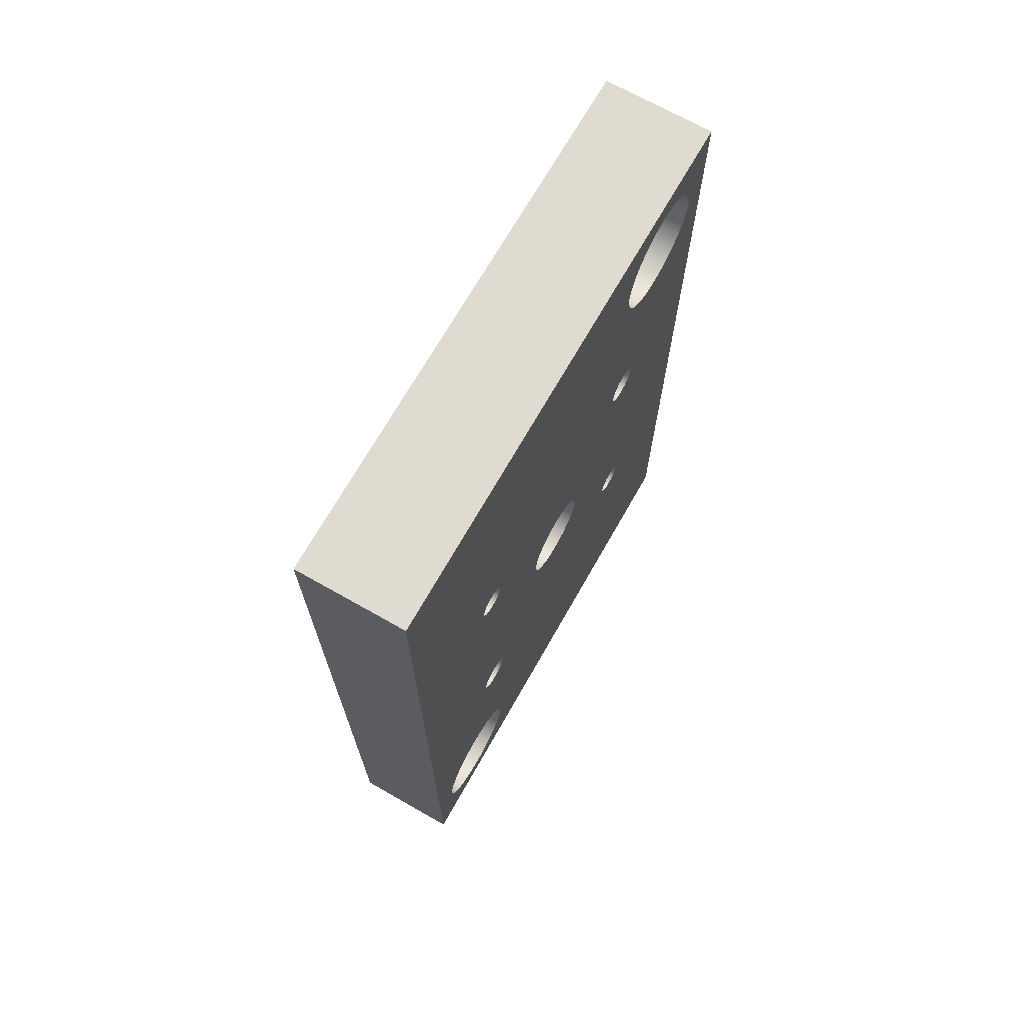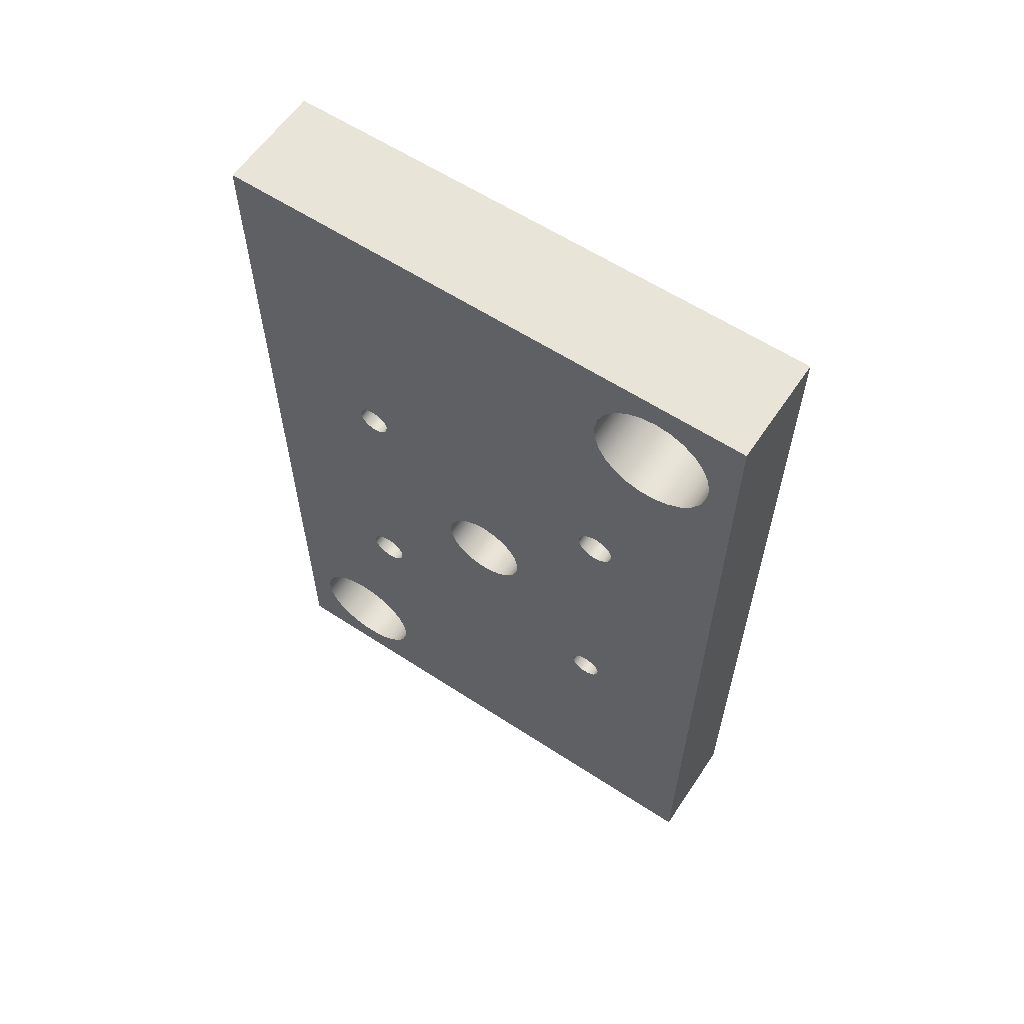
<metadata>
{"format":"obj","ext":"obj","renderer":"f3d","projection":"perspective","resolution":1024,"background":"white","views":[{"elev":69.9,"azim":29.6,"up":"+Z"},{"elev":60.1,"azim":123.8,"up":"+Z"}]}
</metadata>
<code>
v -2 0 0.8
v -2 0.2358 0.7645
v -2 0.4507 0.661
v -2 0.6255 0.4988
v -2 0.7447 0.2923
v -2 0.7978 0.05978
v -2 0.7799 -0.178
v -2 0.6928 -0.4
v -2 0.5441 -0.5864
v -2 0.3471 -0.7208
v -2 0.1192 -0.7911
v -2 -0.1192 -0.7911
v -2 -0.3471 -0.7208
v -2 -0.5441 -0.5864
v -2 -0.6928 -0.4
v -2 -0.7799 -0.178
v -2 -0.7978 0.05978
v -2 -0.7447 0.2923
v -2 -0.6255 0.4988
v -2 -0.4507 0.661
v -2 -0.2358 0.7645
v 0 -9.797e-17 0.8
v 0 -0.2358 0.7645
v 0 -0.4507 0.661
v 0 -0.6255 0.4988
v 0 -0.7447 0.2923
v 0 -0.7978 0.05978
v 0 -0.7799 -0.178
v 0 -0.6928 -0.4
v 0 -0.5441 -0.5864
v 0 -0.3471 -0.7208
v 0 -0.1192 -0.7911
v 0 0.1192 -0.7911
v 0 0.3471 -0.7208
v 0 0.5441 -0.5864
v 0 0.6928 -0.4
v 0 0.7799 -0.178
v 0 0.7978 0.05978
v 0 0.7447 0.2923
v 0 0.6255 0.4988
v 0 0.4507 0.661
v 0 0.2358 0.7645
v -2 0 0.8
v 0 -9.797e-17 0.8
v -2 2.5 -2.2
v -2 2.639 -2.234
v -2 2.747 -2.33
v -2 2.798 -2.464
v -2 2.781 -2.606
v -2 2.699 -2.725
v -2 2.572 -2.791
v -2 2.428 -2.791
v -2 2.301 -2.725
v -2 2.219 -2.606
v -2 2.202 -2.464
v -2 2.253 -2.33
v -2 2.361 -2.234
v 0 2.5 -2.2
v 0 2.361 -2.234
v 0 2.253 -2.33
v 0 2.202 -2.464
v 0 2.219 -2.606
v 0 2.301 -2.725
v 0 2.428 -2.791
v 0 2.572 -2.791
v 0 2.699 -2.725
v 0 2.781 -2.606
v 0 2.798 -2.464
v 0 2.747 -2.33
v 0 2.639 -2.234
v -2 2.5 -2.2
v 0 2.5 -2.2
v -2 2.5 2.85
v -2 2.652 2.815
v -2 2.774 2.718
v -2 2.841 2.578
v -2 2.841 2.422
v -2 2.774 2.282
v -2 2.652 2.185
v -2 2.5 2.15
v -2 2.348 2.185
v -2 2.226 2.282
v -2 2.159 2.422
v -2 2.159 2.578
v -2 2.226 2.718
v -2 2.348 2.815
v 0 2.5 2.85
v 0 2.348 2.815
v 0 2.226 2.718
v 0 2.159 2.578
v 0 2.159 2.422
v 0 2.226 2.282
v 0 2.348 2.185
v 0 2.5 2.15
v 0 2.652 2.185
v 0 2.774 2.282
v 0 2.841 2.422
v 0 2.841 2.578
v 0 2.774 2.718
v 0 2.652 2.815
v -2 2.5 2.85
v 0 2.5 2.85
v -2 -2.5 -2.15
v -2 -2.348 -2.185
v -2 -2.226 -2.282
v -2 -2.159 -2.422
v -2 -2.159 -2.578
v -2 -2.226 -2.718
v -2 -2.348 -2.815
v -2 -2.5 -2.85
v -2 -2.652 -2.815
v -2 -2.774 -2.718
v -2 -2.841 -2.578
v -2 -2.841 -2.422
v -2 -2.774 -2.282
v -2 -2.652 -2.185
v 0 -2.5 -2.15
v 0 -2.652 -2.185
v 0 -2.774 -2.282
v 0 -2.841 -2.422
v 0 -2.841 -2.578
v 0 -2.774 -2.718
v 0 -2.652 -2.815
v 0 -2.5 -2.85
v 0 -2.348 -2.815
v 0 -2.226 -2.718
v 0 -2.159 -2.578
v 0 -2.159 -2.422
v 0 -2.226 -2.282
v 0 -2.348 -2.185
v -2 -2.5 -2.15
v 0 -2.5 -2.15
v -2 3.4 7.5
v -2 3.674 7.465
v -2 3.93 7.364
v -2 4.153 7.202
v -2 4.329 6.989
v -2 4.446 6.74
v -2 4.498 6.469
v -2 4.481 6.194
v -2 4.395 5.932
v -2 4.248 5.699
v -2 4.047 5.51
v -2 3.805 5.377
v -2 3.538 5.309
v -2 3.262 5.309
v -2 2.995 5.377
v -2 2.753 5.51
v -2 2.552 5.699
v -2 2.405 5.932
v -2 2.319 6.194
v -2 2.302 6.469
v -2 2.354 6.74
v -2 2.471 6.989
v -2 2.647 7.202
v -2 2.87 7.364
v -2 3.126 7.465
v 0 3.4 7.5
v 0 3.126 7.465
v 0 2.87 7.364
v 0 2.647 7.202
v 0 2.471 6.989
v 0 2.354 6.74
v 0 2.302 6.469
v 0 2.319 6.194
v 0 2.405 5.932
v 0 2.552 5.699
v 0 2.753 5.51
v 0 2.995 5.377
v 0 3.262 5.309
v 0 3.538 5.309
v 0 3.805 5.377
v 0 4.047 5.51
v 0 4.248 5.699
v 0 4.395 5.932
v 0 4.481 6.194
v 0 4.498 6.469
v 0 4.446 6.74
v 0 4.329 6.989
v 0 4.153 7.202
v 0 3.93 7.364
v 0 3.674 7.465
v -2 3.4 7.5
v 0 3.4 7.5
v -2 -3.4 -5.3
v -2 -3.126 -5.335
v -2 -2.87 -5.436
v -2 -2.647 -5.598
v -2 -2.471 -5.811
v -2 -2.354 -6.06
v -2 -2.302 -6.331
v -2 -2.319 -6.606
v -2 -2.405 -6.868
v -2 -2.552 -7.101
v -2 -2.753 -7.29
v -2 -2.995 -7.423
v -2 -3.262 -7.491
v -2 -3.538 -7.491
v -2 -3.805 -7.423
v -2 -4.047 -7.29
v -2 -4.248 -7.101
v -2 -4.395 -6.868
v -2 -4.481 -6.606
v -2 -4.498 -6.331
v -2 -4.446 -6.06
v -2 -4.329 -5.811
v -2 -4.153 -5.598
v -2 -3.93 -5.436
v -2 -3.674 -5.335
v 0 -3.4 -5.3
v 0 -3.674 -5.335
v 0 -3.93 -5.436
v 0 -4.153 -5.598
v 0 -4.329 -5.811
v 0 -4.446 -6.06
v 0 -4.498 -6.331
v 0 -4.481 -6.606
v 0 -4.395 -6.868
v 0 -4.248 -7.101
v 0 -4.047 -7.29
v 0 -3.805 -7.423
v 0 -3.538 -7.491
v 0 -3.262 -7.491
v 0 -2.995 -7.423
v 0 -2.753 -7.29
v 0 -2.552 -7.101
v 0 -2.405 -6.868
v 0 -2.319 -6.606
v 0 -2.302 -6.331
v 0 -2.354 -6.06
v 0 -2.471 -5.811
v 0 -2.647 -5.598
v 0 -2.87 -5.436
v 0 -3.126 -5.335
v -2 -3.4 -5.3
v 0 -3.4 -5.3
v -2 -2.5 2.8
v -2 -2.361 2.766
v -2 -2.253 2.67
v -2 -2.202 2.536
v -2 -2.219 2.394
v -2 -2.301 2.275
v -2 -2.428 2.209
v -2 -2.572 2.209
v -2 -2.699 2.275
v -2 -2.781 2.394
v -2 -2.798 2.536
v -2 -2.747 2.67
v -2 -2.639 2.766
v 0 -2.5 2.8
v 0 -2.639 2.766
v 0 -2.747 2.67
v 0 -2.798 2.536
v 0 -2.781 2.394
v 0 -2.699 2.275
v 0 -2.572 2.209
v 0 -2.428 2.209
v 0 -2.301 2.275
v 0 -2.219 2.394
v 0 -2.202 2.536
v 0 -2.253 2.67
v 0 -2.361 2.766
v -2 -2.5 2.8
v 0 -2.5 2.8
v 0 5 -8
v 0 -5 -8
v -2 -5 -8
v -2 5 -8
v 0 5 8
v 0 5 -8
v -2 5 -8
v -2 5 8
v 0 -5 8
v 0 5 8
v -2 5 8
v -2 -5 8
v 0 -5 -8
v 0 -5 8
v -2 -5 8
v -2 -5 -8
v 0 -2.5 2.8
v 0 -2.361 2.766
v 0 -2.253 2.67
v 0 -2.202 2.536
v 0 -2.219 2.394
v 0 -2.301 2.275
v 0 -2.428 2.209
v 0 -2.572 2.209
v 0 -2.699 2.275
v 0 -2.781 2.394
v 0 -2.798 2.536
v 0 -2.747 2.67
v 0 -2.639 2.766
v 0 -3.4 -5.3
v 0 -3.126 -5.335
v 0 -2.87 -5.436
v 0 -2.647 -5.598
v 0 -2.471 -5.811
v 0 -2.354 -6.06
v 0 -2.302 -6.331
v 0 -2.319 -6.606
v 0 -2.405 -6.868
v 0 -2.552 -7.101
v 0 -2.753 -7.29
v 0 -2.995 -7.423
v 0 -3.262 -7.491
v 0 -3.538 -7.491
v 0 -3.805 -7.423
v 0 -4.047 -7.29
v 0 -4.248 -7.101
v 0 -4.395 -6.868
v 0 -4.481 -6.606
v 0 -4.498 -6.331
v 0 -4.446 -6.06
v 0 -4.329 -5.811
v 0 -4.153 -5.598
v 0 -3.93 -5.436
v 0 -3.674 -5.335
v 0 3.4 7.5
v 0 3.674 7.465
v 0 3.93 7.364
v 0 4.153 7.202
v 0 4.329 6.989
v 0 4.446 6.74
v 0 4.498 6.469
v 0 4.481 6.194
v 0 4.395 5.932
v 0 4.248 5.699
v 0 4.047 5.51
v 0 3.805 5.377
v 0 3.538 5.309
v 0 3.262 5.309
v 0 2.995 5.377
v 0 2.753 5.51
v 0 2.552 5.699
v 0 2.405 5.932
v 0 2.319 6.194
v 0 2.302 6.469
v 0 2.354 6.74
v 0 2.471 6.989
v 0 2.647 7.202
v 0 2.87 7.364
v 0 3.126 7.465
v 0 -2.5 -2.15
v 0 -2.348 -2.185
v 0 -2.226 -2.282
v 0 -2.159 -2.422
v 0 -2.159 -2.578
v 0 -2.226 -2.718
v 0 -2.348 -2.815
v 0 -2.5 -2.85
v 0 -2.652 -2.815
v 0 -2.774 -2.718
v 0 -2.841 -2.578
v 0 -2.841 -2.422
v 0 -2.774 -2.282
v 0 -2.652 -2.185
v 0 2.5 2.85
v 0 2.652 2.815
v 0 2.774 2.718
v 0 2.841 2.578
v 0 2.841 2.422
v 0 2.774 2.282
v 0 2.652 2.185
v 0 2.5 2.15
v 0 2.348 2.185
v 0 2.226 2.282
v 0 2.159 2.422
v 0 2.159 2.578
v 0 2.226 2.718
v 0 2.348 2.815
v 0 2.5 -2.2
v 0 2.639 -2.234
v 0 2.747 -2.33
v 0 2.798 -2.464
v 0 2.781 -2.606
v 0 2.699 -2.725
v 0 2.572 -2.791
v 0 2.428 -2.791
v 0 2.301 -2.725
v 0 2.219 -2.606
v 0 2.202 -2.464
v 0 2.253 -2.33
v 0 2.361 -2.234
v 0 -9.797e-17 0.8
v 0 0.2358 0.7645
v 0 0.4507 0.661
v 0 0.6255 0.4988
v 0 0.7447 0.2923
v 0 0.7978 0.05978
v 0 0.7799 -0.178
v 0 0.6928 -0.4
v 0 0.5441 -0.5864
v 0 0.3471 -0.7208
v 0 0.1192 -0.7911
v 0 -0.1192 -0.7911
v 0 -0.3471 -0.7208
v 0 -0.5441 -0.5864
v 0 -0.6928 -0.4
v 0 -0.7799 -0.178
v 0 -0.7978 0.05978
v 0 -0.7447 0.2923
v 0 -0.6255 0.4988
v 0 -0.4507 0.661
v 0 -0.2358 0.7645
v 0 -5 8
v 0 -5 -8
v 0 5 -8
v 0 5 8
v -2 -2.5 2.8
v -2 -2.639 2.766
v -2 -2.747 2.67
v -2 -2.798 2.536
v -2 -2.781 2.394
v -2 -2.699 2.275
v -2 -2.572 2.209
v -2 -2.428 2.209
v -2 -2.301 2.275
v -2 -2.219 2.394
v -2 -2.202 2.536
v -2 -2.253 2.67
v -2 -2.361 2.766
v -2 -3.4 -5.3
v -2 -3.674 -5.335
v -2 -3.93 -5.436
v -2 -4.153 -5.598
v -2 -4.329 -5.811
v -2 -4.446 -6.06
v -2 -4.498 -6.331
v -2 -4.481 -6.606
v -2 -4.395 -6.868
v -2 -4.248 -7.101
v -2 -4.047 -7.29
v -2 -3.805 -7.423
v -2 -3.538 -7.491
v -2 -3.262 -7.491
v -2 -2.995 -7.423
v -2 -2.753 -7.29
v -2 -2.552 -7.101
v -2 -2.405 -6.868
v -2 -2.319 -6.606
v -2 -2.302 -6.331
v -2 -2.354 -6.06
v -2 -2.471 -5.811
v -2 -2.647 -5.598
v -2 -2.87 -5.436
v -2 -3.126 -5.335
v -2 3.4 7.5
v -2 3.126 7.465
v -2 2.87 7.364
v -2 2.647 7.202
v -2 2.471 6.989
v -2 2.354 6.74
v -2 2.302 6.469
v -2 2.319 6.194
v -2 2.405 5.932
v -2 2.552 5.699
v -2 2.753 5.51
v -2 2.995 5.377
v -2 3.262 5.309
v -2 3.538 5.309
v -2 3.805 5.377
v -2 4.047 5.51
v -2 4.248 5.699
v -2 4.395 5.932
v -2 4.481 6.194
v -2 4.498 6.469
v -2 4.446 6.74
v -2 4.329 6.989
v -2 4.153 7.202
v -2 3.93 7.364
v -2 3.674 7.465
v -2 -2.5 -2.15
v -2 -2.652 -2.185
v -2 -2.774 -2.282
v -2 -2.841 -2.422
v -2 -2.841 -2.578
v -2 -2.774 -2.718
v -2 -2.652 -2.815
v -2 -2.5 -2.85
v -2 -2.348 -2.815
v -2 -2.226 -2.718
v -2 -2.159 -2.578
v -2 -2.159 -2.422
v -2 -2.226 -2.282
v -2 -2.348 -2.185
v -2 2.5 2.85
v -2 2.348 2.815
v -2 2.226 2.718
v -2 2.159 2.578
v -2 2.159 2.422
v -2 2.226 2.282
v -2 2.348 2.185
v -2 2.5 2.15
v -2 2.652 2.185
v -2 2.774 2.282
v -2 2.841 2.422
v -2 2.841 2.578
v -2 2.774 2.718
v -2 2.652 2.815
v -2 2.5 -2.2
v -2 2.361 -2.234
v -2 2.253 -2.33
v -2 2.202 -2.464
v -2 2.219 -2.606
v -2 2.301 -2.725
v -2 2.428 -2.791
v -2 2.572 -2.791
v -2 2.699 -2.725
v -2 2.781 -2.606
v -2 2.798 -2.464
v -2 2.747 -2.33
v -2 2.639 -2.234
v -2 0 0.8
v -2 -0.2358 0.7645
v -2 -0.4507 0.661
v -2 -0.6255 0.4988
v -2 -0.7447 0.2923
v -2 -0.7978 0.05978
v -2 -0.7799 -0.178
v -2 -0.6928 -0.4
v -2 -0.5441 -0.5864
v -2 -0.3471 -0.7208
v -2 -0.1192 -0.7911
v -2 0.1192 -0.7911
v -2 0.3471 -0.7208
v -2 0.5441 -0.5864
v -2 0.6928 -0.4
v -2 0.7799 -0.178
v -2 0.7978 0.05978
v -2 0.7447 0.2923
v -2 0.6255 0.4988
v -2 0.4507 0.661
v -2 0.2358 0.7645
v -2 -5 -8
v -2 -5 8
v -2 5 8
v -2 5 -8
g 68d949d2-e2be-11ea-b891-54bf646e7e1f
f 2 42 1
f 1 42 44
f 43 22 21
f 21 22 23
f 21 23 20
f 20 23 24
f 20 24 19
f 19 24 25
f 19 25 18
f 18 25 26
f 18 26 17
f 17 26 27
f 17 27 16
f 16 27 28
f 16 28 15
f 15 28 29
f 15 29 14
f 14 29 30
f 14 30 13
f 13 30 31
f 13 31 12
f 12 31 32
f 12 32 11
f 11 32 33
f 11 33 10
f 10 33 34
f 10 34 9
f 9 34 35
f 9 35 8
f 8 35 36
f 8 36 7
f 7 36 37
f 7 37 6
f 6 37 38
f 6 38 5
f 5 38 39
f 5 39 4
f 4 39 40
f 4 40 3
f 3 40 41
f 3 41 2
f 2 41 42
g 68d970e8-e2be-11ea-921e-54bf646e7e1f
f 46 70 45
f 45 70 72
f 71 58 57
f 57 58 59
f 57 59 56
f 56 59 60
f 56 60 55
f 55 60 61
f 55 61 54
f 54 61 62
f 54 62 53
f 53 62 63
f 53 63 52
f 52 63 64
f 52 64 51
f 51 64 65
f 51 65 50
f 50 65 66
f 50 66 49
f 49 66 67
f 49 67 48
f 48 67 68
f 48 68 47
f 47 68 69
f 47 69 46
f 46 69 70
g 68d9bf02-e2be-11ea-b2a3-54bf646e7e1f
f 74 100 73
f 73 100 102
f 101 87 86
f 86 87 88
f 86 88 85
f 85 88 89
f 85 89 84
f 84 89 90
f 84 90 83
f 83 90 91
f 83 91 82
f 82 91 92
f 82 92 81
f 81 92 93
f 81 93 80
f 80 93 94
f 80 94 79
f 79 94 95
f 79 95 78
f 78 95 96
f 78 96 77
f 77 96 97
f 77 97 76
f 76 97 98
f 76 98 75
f 75 98 99
f 75 99 74
f 74 99 100
g 68da0d18-e2be-11ea-a490-54bf646e7e1f
f 104 130 103
f 103 130 132
f 131 117 116
f 116 117 118
f 116 118 115
f 115 118 119
f 115 119 114
f 114 119 120
f 114 120 113
f 113 120 121
f 113 121 112
f 112 121 122
f 112 122 111
f 111 122 123
f 111 123 110
f 110 123 124
f 110 124 109
f 109 124 125
f 109 125 108
f 108 125 126
f 108 126 107
f 107 126 127
f 107 127 106
f 106 127 128
f 106 128 105
f 105 128 129
f 105 129 104
f 104 129 130
g 68da5b64-e2be-11ea-8c55-54bf646e7e1f
f 134 182 133
f 133 182 184
f 183 158 157
f 157 158 159
f 157 159 156
f 156 159 160
f 156 160 155
f 155 160 161
f 155 161 154
f 154 161 162
f 154 162 153
f 153 162 163
f 153 163 152
f 152 163 164
f 152 164 151
f 151 164 165
f 151 165 150
f 150 165 166
f 150 166 149
f 149 166 167
f 149 167 148
f 148 167 168
f 148 168 147
f 147 168 169
f 147 169 146
f 146 169 170
f 146 170 145
f 145 170 171
f 145 171 144
f 144 171 172
f 144 172 143
f 143 172 173
f 143 173 142
f 142 173 174
f 142 174 141
f 141 174 175
f 141 175 140
f 140 175 176
f 140 176 139
f 139 176 177
f 139 177 138
f 138 177 178
f 138 178 137
f 137 178 179
f 137 179 136
f 136 179 180
f 136 180 135
f 135 180 181
f 135 181 134
f 134 181 182
g 68daa98a-e2be-11ea-9fd4-54bf646e7e1f
f 186 234 185
f 185 234 236
f 235 210 209
f 209 210 211
f 209 211 208
f 208 211 212
f 208 212 207
f 207 212 213
f 207 213 206
f 206 213 214
f 206 214 205
f 205 214 215
f 205 215 204
f 204 215 216
f 204 216 203
f 203 216 217
f 203 217 202
f 202 217 218
f 202 218 201
f 201 218 219
f 201 219 200
f 200 219 220
f 200 220 199
f 199 220 221
f 199 221 198
f 198 221 222
f 198 222 197
f 197 222 223
f 197 223 196
f 196 223 224
f 196 224 195
f 195 224 225
f 195 225 194
f 194 225 226
f 194 226 193
f 193 226 227
f 193 227 192
f 192 227 228
f 192 228 191
f 191 228 229
f 191 229 190
f 190 229 230
f 190 230 189
f 189 230 231
f 189 231 188
f 188 231 232
f 188 232 187
f 187 232 233
f 187 233 186
f 186 233 234
g 68db45fe-e2be-11ea-9266-54bf646e7e1f
f 238 262 237
f 237 262 264
f 263 250 249
f 249 250 251
f 249 251 248
f 248 251 252
f 248 252 247
f 247 252 253
f 247 253 246
f 246 253 254
f 246 254 245
f 245 254 255
f 245 255 244
f 244 255 256
f 244 256 243
f 243 256 257
f 243 257 242
f 242 257 258
f 242 258 241
f 241 258 259
f 241 259 240
f 240 259 260
f 240 260 239
f 239 260 261
f 239 261 238
f 238 261 262
g 68dbe21e-e2be-11ea-b33f-54bf646e7e1f
f 265 266 268
f 268 266 267
g 68dc3050-e2be-11ea-a8ea-54bf646e7e1f
f 269 270 272
f 272 270 271
g 68dccc9e-e2be-11ea-80de-54bf646e7e1f
f 273 274 276
f 276 274 275
g 68dd41ca-e2be-11ea-84b9-54bf646e7e1f
f 277 278 280
f 280 278 279
g 68ddb710-e2be-11ea-89f9-54bf646e7e1f
f 293 281 406
f 406 281 282
f 406 282 339
f 339 282 338
f 338 282 283
f 338 283 337
f 337 283 385
f 337 385 369
f 369 385 386
f 369 386 387
f 283 284 385
f 385 284 405
f 405 284 404
f 404 284 403
f 403 284 285
f 403 285 402
f 402 285 286
f 402 286 401
f 401 286 287
f 401 287 345
f 345 287 344
f 344 287 288
f 344 288 357
f 357 288 289
f 357 289 356
f 356 289 290
f 356 290 355
f 355 290 315
f 355 315 316
f 315 290 406
f 406 290 291
f 406 291 292
f 292 293 406
f 318 294 353
f 353 294 295
f 353 295 352
f 352 295 296
f 352 296 351
f 351 296 297
f 351 297 350
f 350 297 298
f 350 298 349
f 349 298 299
f 349 299 348
f 348 299 396
f 348 396 397
f 300 381 299
f 299 381 395
f 299 395 396
f 381 300 380
f 380 300 301
f 380 301 379
f 379 301 408
f 379 408 378
f 378 408 377
f 377 408 376
f 376 408 375
f 375 408 327
f 375 327 328
f 301 302 408
f 408 302 303
f 408 303 304
f 304 305 408
f 408 305 306
f 408 306 407
f 407 306 307
f 407 307 308
f 308 309 407
f 407 309 310
f 407 310 311
f 311 312 407
f 407 312 313
f 407 313 314
f 407 314 406
f 406 314 315
f 355 316 354
f 354 316 317
f 354 317 318
f 354 318 353
f 343 319 409
f 409 319 320
f 409 320 321
f 321 322 409
f 409 322 323
f 409 323 324
f 324 325 409
f 409 325 326
f 409 326 408
f 408 326 327
f 375 328 362
f 362 328 329
f 362 329 361
f 361 329 330
f 361 330 331
f 361 331 360
f 360 331 332
f 360 332 359
f 359 332 333
f 359 333 358
f 358 333 334
f 358 334 371
f 371 334 335
f 371 335 370
f 370 335 336
f 370 336 369
f 369 336 337
f 339 340 406
f 406 340 341
f 406 341 342
f 342 343 406
f 406 343 409
f 401 345 400
f 400 345 346
f 400 346 399
f 399 346 347
f 399 347 398
f 398 347 397
f 397 347 348
f 375 362 374
f 374 362 363
f 374 363 373
f 373 363 364
f 373 364 372
f 372 364 365
f 372 365 366
f 367 390 366
f 366 390 384
f 366 384 372
f 390 367 389
f 389 367 368
f 389 368 388
f 388 368 387
f 387 368 369
f 395 381 394
f 394 381 382
f 394 382 393
f 393 382 392
f 392 382 383
f 392 383 391
f 391 383 384
f 391 384 390
g 68dea18c-e2be-11ea-877c-54bf646e7e1f
f 422 410 536
f 536 410 411
f 536 411 412
f 412 413 536
f 536 413 414
f 536 414 427
f 427 414 476
f 427 476 426
f 426 476 477
f 426 477 425
f 425 477 424
f 424 477 478
f 424 478 423
f 423 478 447
f 447 478 479
f 447 479 446
f 446 479 480
f 446 480 445
f 445 480 481
f 445 481 444
f 444 481 482
f 444 482 443
f 443 482 483
f 443 483 524
f 524 483 523
f 523 483 484
f 523 484 522
f 522 484 521
f 521 484 485
f 521 485 520
f 520 485 486
f 520 486 519
f 519 486 417
f 519 417 418
f 476 414 475
f 475 414 415
f 475 415 474
f 474 415 416
f 474 416 473
f 473 416 417
f 473 417 486
f 519 418 518
f 518 418 419
f 518 419 517
f 517 419 420
f 517 420 516
f 516 420 515
f 515 420 514
f 514 420 421
f 514 421 455
f 455 421 454
f 454 421 422
f 454 422 453
f 453 422 536
f 453 536 452
f 452 536 451
f 451 536 450
f 450 536 449
f 449 536 537
f 449 537 448
f 448 537 472
f 472 537 471
f 471 537 470
f 470 537 469
f 469 537 468
f 468 537 467
f 467 537 466
f 466 537 538
f 466 538 465
f 465 538 511
f 465 511 464
f 464 511 497
f 464 497 463
f 463 497 498
f 463 498 462
f 462 498 461
f 461 498 499
f 461 499 460
f 460 499 500
f 460 500 459
f 459 500 487
f 459 487 458
f 458 487 488
f 458 488 457
f 457 488 489
f 457 489 456
f 456 489 490
f 456 490 455
f 455 490 514
f 427 428 536
f 536 428 535
f 535 428 429
f 535 429 430
f 430 431 535
f 535 431 432
f 535 432 433
f 433 434 535
f 535 434 435
f 535 435 436
f 535 436 538
f 538 436 437
f 538 437 438
f 438 439 538
f 538 439 440
f 538 440 441
f 442 506 441
f 441 506 507
f 441 507 538
f 538 507 508
f 538 508 509
f 506 442 505
f 505 442 443
f 505 443 525
f 525 443 524
f 491 533 490
f 490 533 534
f 490 534 514
f 492 531 491
f 491 531 532
f 491 532 533
f 531 492 530
f 530 492 493
f 530 493 502
f 502 493 501
f 501 493 494
f 501 494 495
f 501 495 513
f 513 495 496
f 513 496 512
f 512 496 497
f 512 497 511
f 530 502 529
f 529 502 503
f 529 503 528
f 528 503 504
f 528 504 527
f 527 504 526
f 526 504 505
f 526 505 525
f 509 510 538
f 538 510 511

</code>
